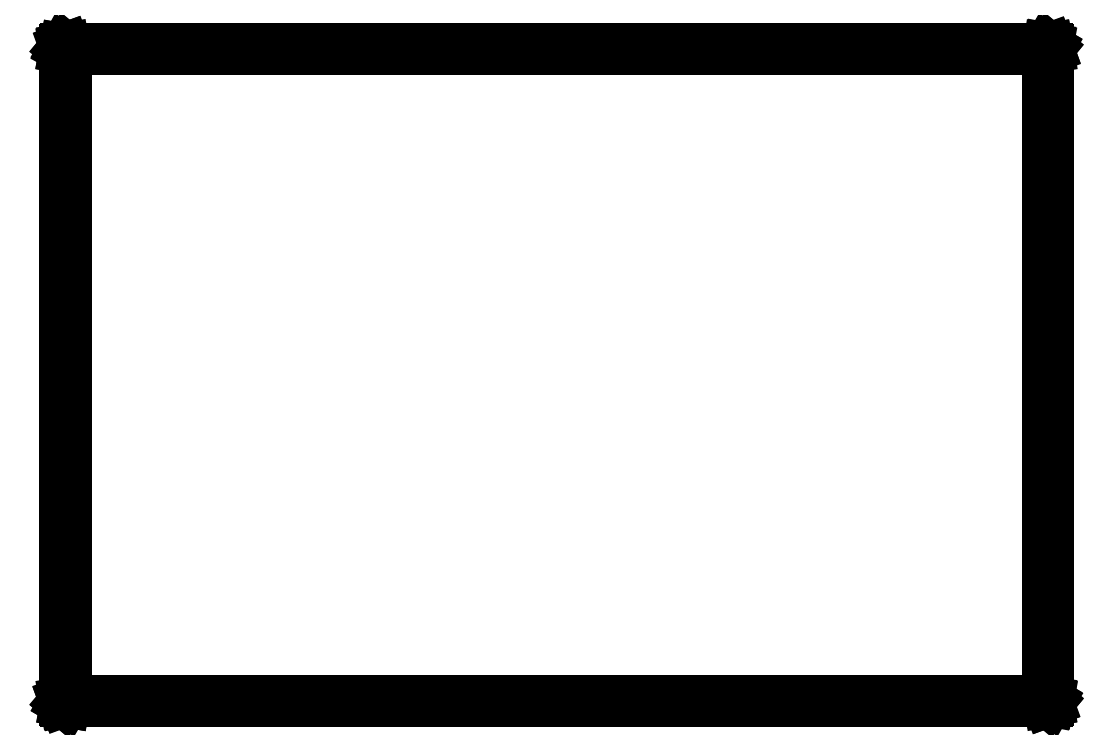
<metadata>
{"format":"dxf","ext":"dxf","renderer":"ezdxf+matplotlib","layout":"modelspace","background":"white","min_lineweight":24,"dpi":150}
</metadata>
<code>
0
SECTION
2
ENTITIES
0
LINE
8
BLACK
10
2.59
20
1.793
11
2.591
21
1.793
0
LINE
8
BLACK
10
2.591
20
1.793
11
2.591
21
1.793
0
LINE
8
BLACK
10
2.591
20
1.793
11
2.591
21
1.793
0
LINE
8
BLACK
10
2.591
20
1.793
11
2.592
21
1.792
0
LINE
8
BLACK
10
2.592
20
1.792
11
2.592
21
1.792
0
LINE
8
BLACK
10
2.592
20
1.792
11
2.592
21
1.792
0
LINE
8
BLACK
10
2.592
20
1.792
11
2.593
21
1.791
0
LINE
8
BLACK
10
2.593
20
1.791
11
2.593
21
1.791
0
LINE
8
BLACK
10
2.593
20
1.791
11
2.593
21
1.79
0
LINE
8
BLACK
10
2.593
20
1.79
11
2.593
21
0.21
0
LINE
8
BLACK
10
2.593
20
0.21
11
2.593
21
0.2096
0
LINE
8
BLACK
10
2.593
20
0.2096
11
2.593
21
0.2095
0
LINE
8
BLACK
10
2.593
20
0.2095
11
2.593
21
0.2094
0
LINE
8
BLACK
10
2.593
20
0.2094
11
2.593
21
0.209
0
LINE
8
BLACK
10
2.593
20
0.209
11
2.592
21
0.2084
0
LINE
8
BLACK
10
2.592
20
0.2084
11
2.592
21
0.2077
0
LINE
8
BLACK
10
2.592
20
0.2077
11
2.592
21
0.2076
0
LINE
8
BLACK
10
2.592
20
0.2076
11
2.591
21
0.2074
0
LINE
8
BLACK
10
2.591
20
0.2074
11
2.591
21
0.2073
0
LINE
8
BLACK
10
2.591
20
0.2073
11
2.59
21
0.207
0
LINE
8
BLACK
10
2.59
20
0.207
11
0.21
21
0.207
0
LINE
8
BLACK
10
0.21
20
0.207
11
0.2096
21
0.2071
0
LINE
8
BLACK
10
0.2096
20
0.2071
11
0.2095
21
0.2071
0
LINE
8
BLACK
10
0.2095
20
0.2071
11
0.2094
21
0.2072
0
LINE
8
BLACK
10
0.2094
20
0.2072
11
0.209
21
0.2072
0
LINE
8
BLACK
10
0.209
20
0.2072
11
0.2084
21
0.2077
0
LINE
8
BLACK
10
0.2084
20
0.2077
11
0.2077
21
0.2081
0
LINE
8
BLACK
10
0.2077
20
0.2081
11
0.2076
21
0.2084
0
LINE
8
BLACK
10
0.2076
20
0.2084
11
0.2074
21
0.2085
0
LINE
8
BLACK
10
0.2074
20
0.2085
11
0.2073
21
0.2093
0
LINE
8
BLACK
10
0.2073
20
0.2093
11
0.207
21
0.21
0
LINE
8
BLACK
10
0.207
20
0.21
11
0.207
21
1.79
0
LINE
8
BLACK
10
0.207
20
1.79
11
0.2071
21
1.79
0
LINE
8
BLACK
10
0.2071
20
1.79
11
0.2071
21
1.791
0
LINE
8
BLACK
10
0.2071
20
1.791
11
0.2072
21
1.791
0
LINE
8
BLACK
10
0.2072
20
1.791
11
0.2072
21
1.791
0
LINE
8
BLACK
10
0.2072
20
1.791
11
0.2077
21
1.792
0
LINE
8
BLACK
10
0.2077
20
1.792
11
0.2081
21
1.792
0
LINE
8
BLACK
10
0.2081
20
1.792
11
0.2084
21
1.792
0
LINE
8
BLACK
10
0.2084
20
1.792
11
0.2085
21
1.793
0
LINE
8
BLACK
10
0.2085
20
1.793
11
0.2093
21
1.793
0
LINE
8
BLACK
10
0.2093
20
1.793
11
0.21
21
1.793
0
LINE
8
BLACK
10
0.21
20
1.793
11
2.59
21
1.793
0
LINE
8
BLACK
10
2.59
20
1.793
11
2.59
21
1.793
0
LINE
8
BLACK
10
0.213
20
1.787
11
0.213
21
0.213
0
LINE
8
BLACK
10
0.213
20
0.213
11
2.587
21
0.213
0
LINE
8
BLACK
10
2.587
20
0.213
11
2.587
21
1.787
0
LINE
8
BLACK
10
2.587
20
1.787
11
0.213
21
1.787
0
ENDSEC
0
EOF

</code>
